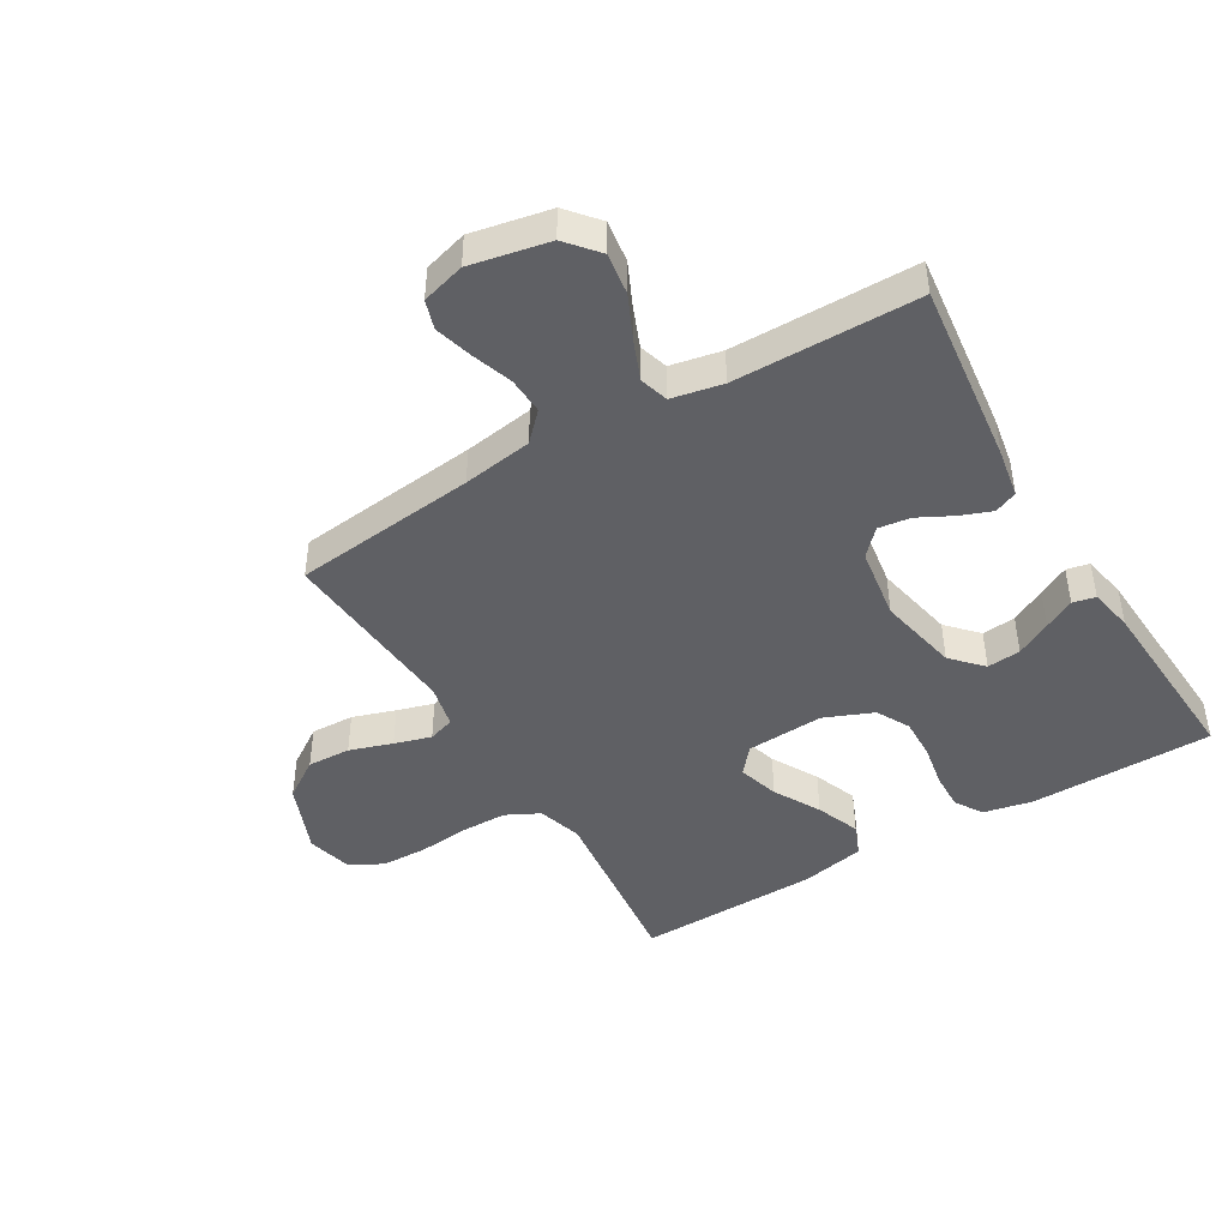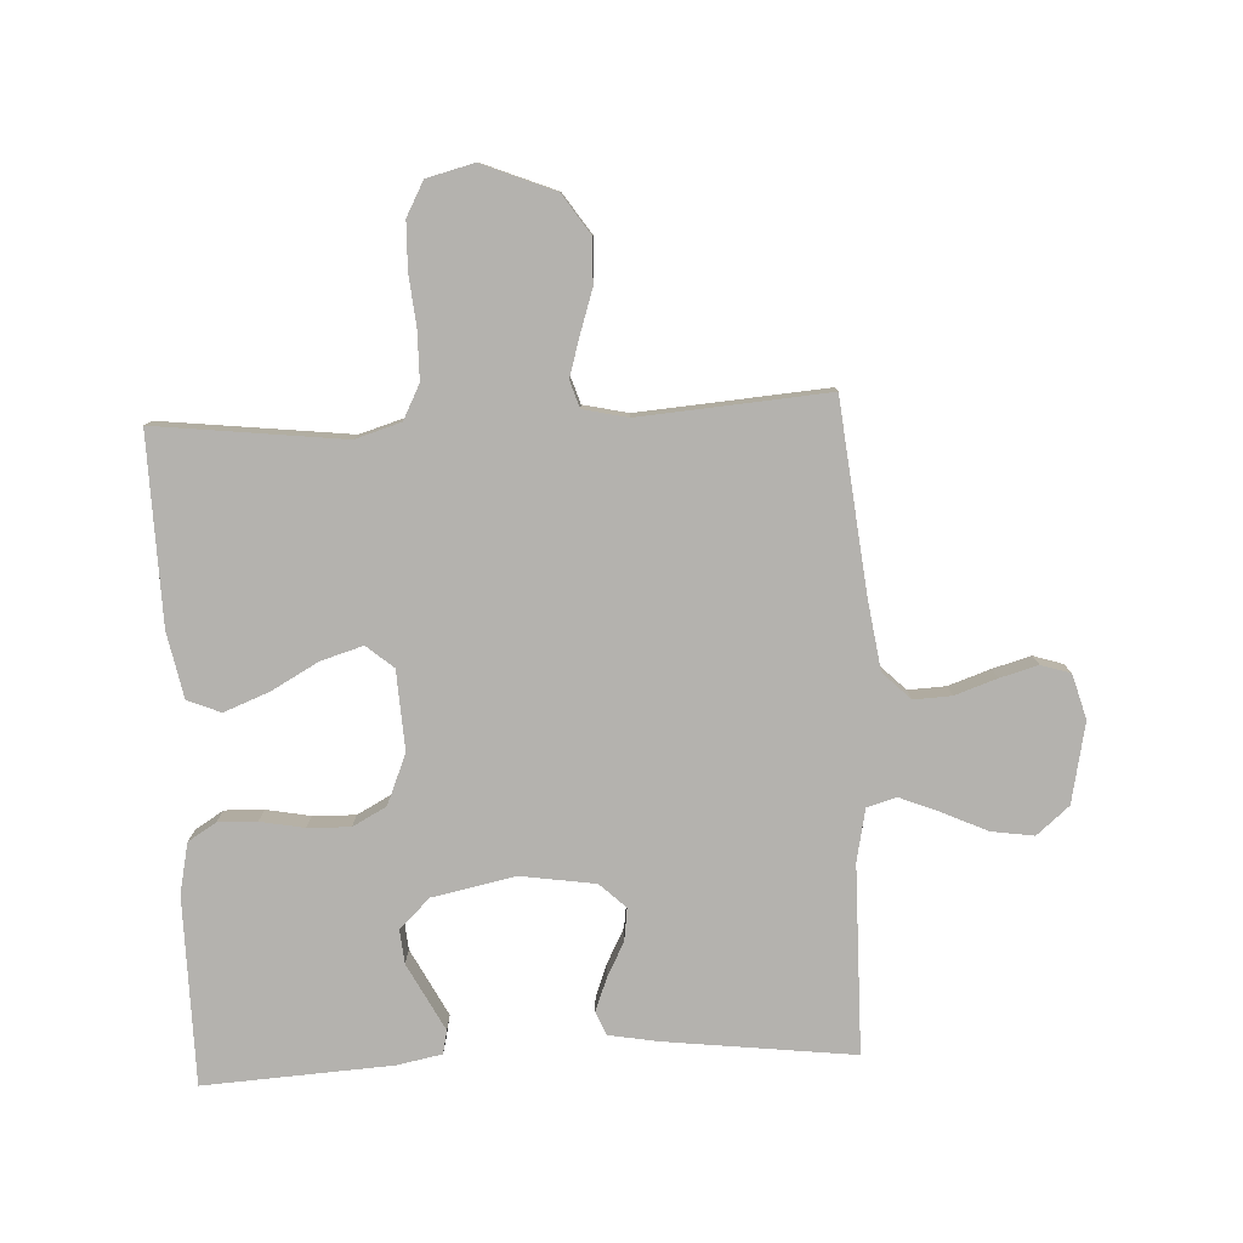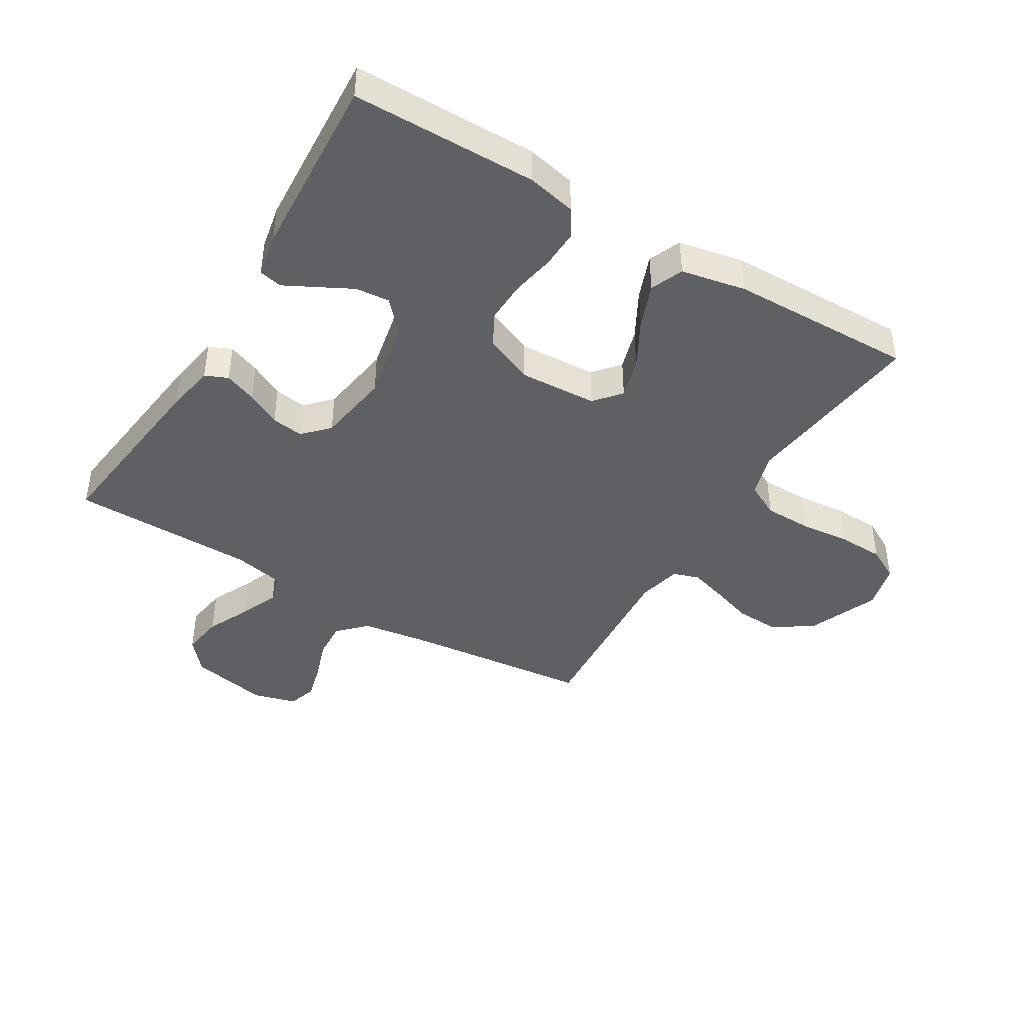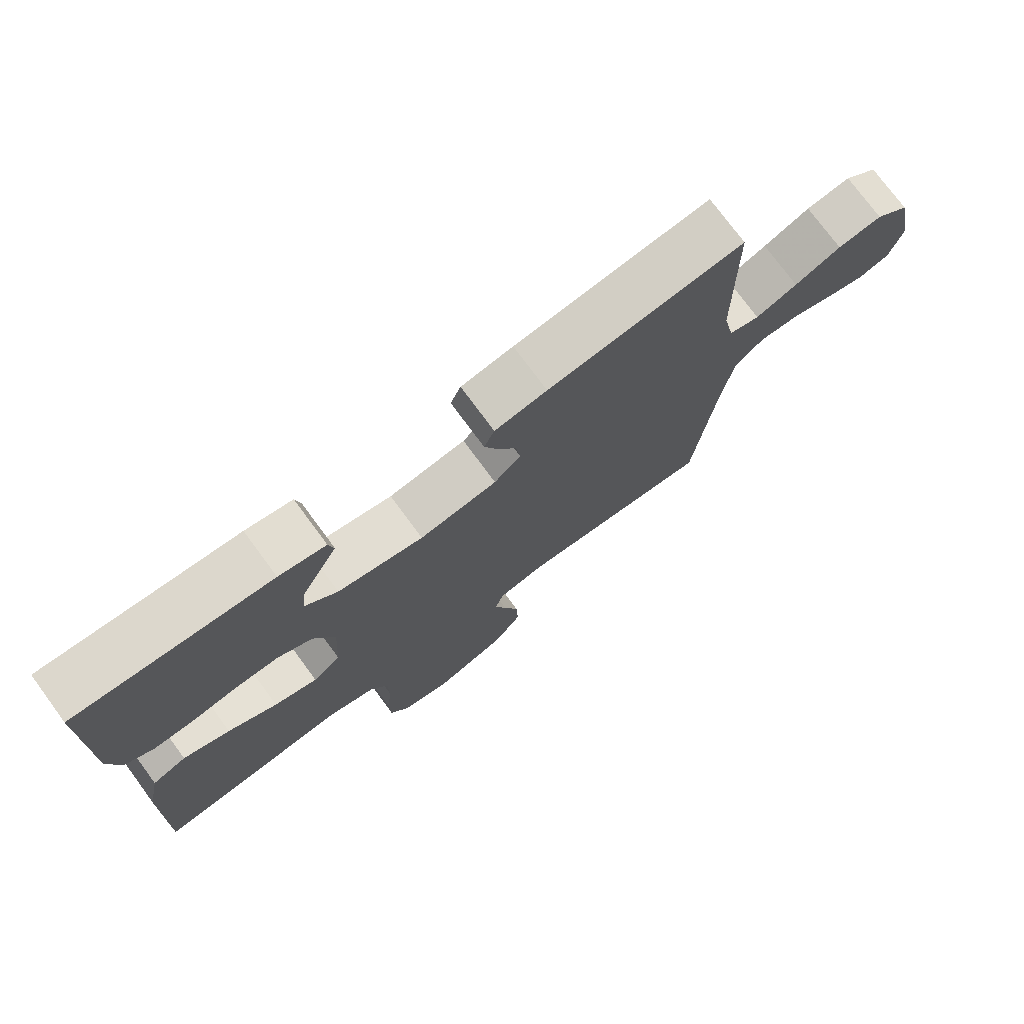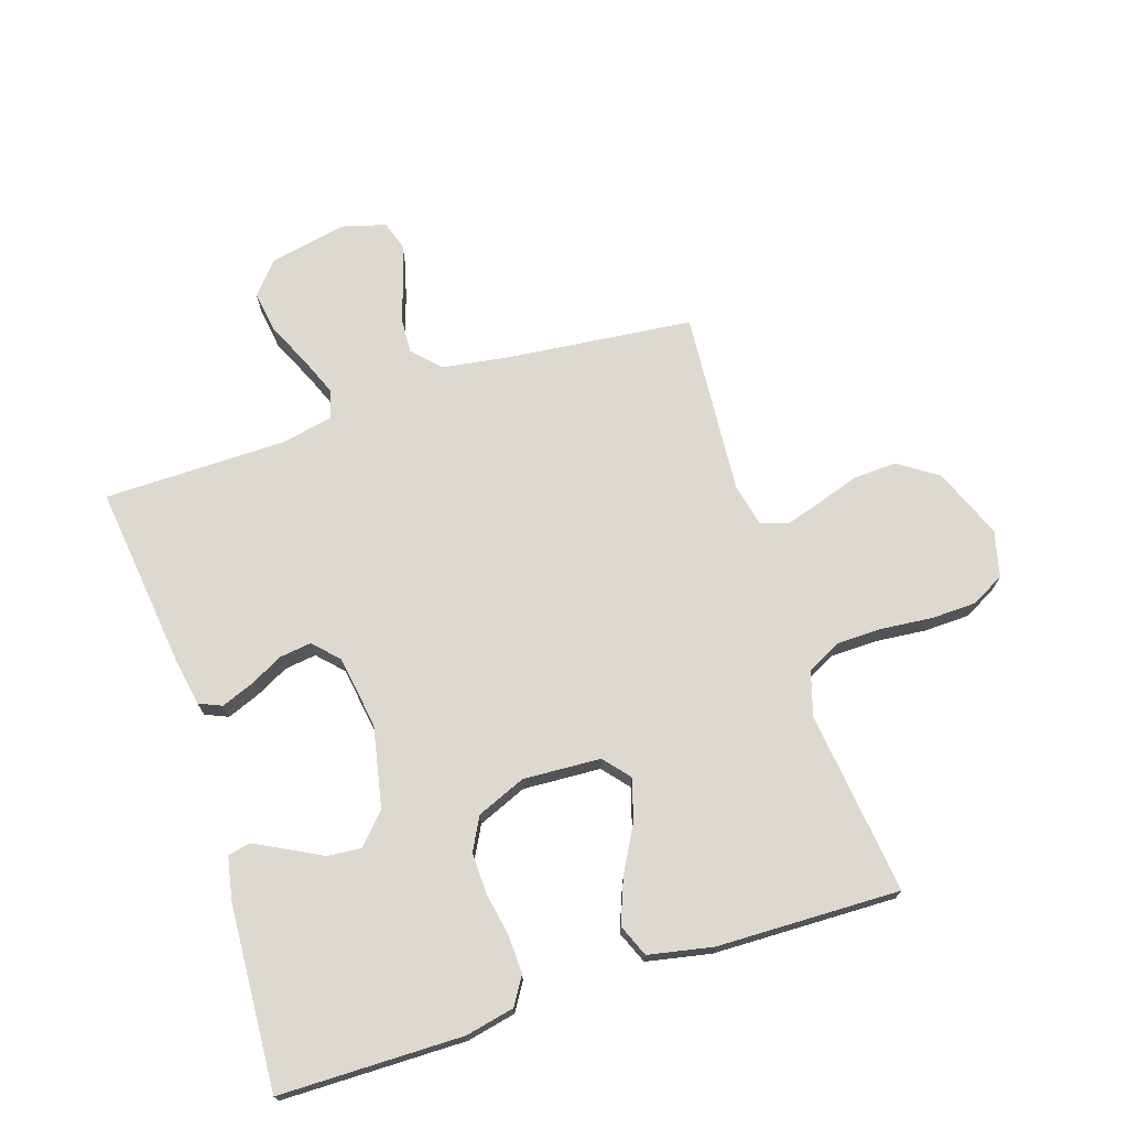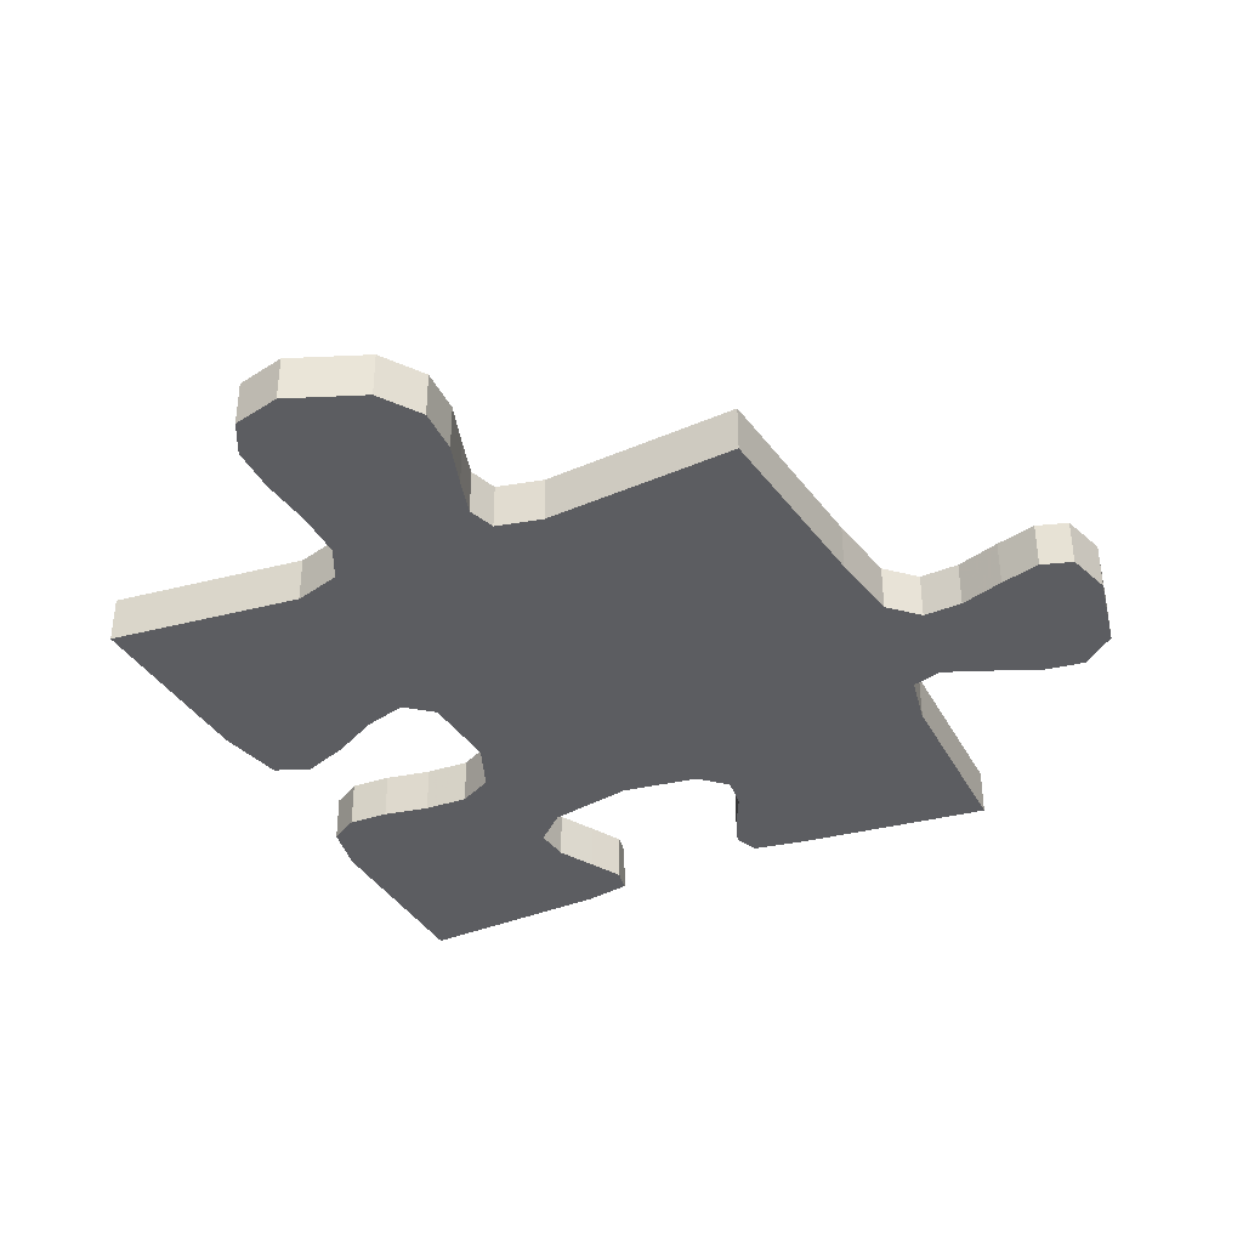
<metadata>
{"format":"obj","ext":"obj","renderer":"f3d","projection":"perspective","resolution":1024,"background":"white","views":[{"elev":-44.8,"azim":-59.2,"up":"+Y"},{"elev":-79.7,"azim":-177.2,"up":"+Y"},{"elev":-42.8,"azim":58.8,"up":"+Y"},{"elev":75.5,"azim":143.6,"up":"+Z"},{"elev":71.8,"azim":72.0,"up":"+Y"},{"elev":-36.3,"azim":-154.5,"up":"+Y"}]}
</metadata>
<code>
v 0.5 0.07 -0.5
v 0.2 0.07 -0.465
v 0.127 0.07 -0.487
v 0.099 0.07 -0.542
v 0.098 0.07 -0.618
v 0.106 0.07 -0.7
v 0.104 0.07 -0.775
v 0.075 0.07 -0.829
v 0 0.07 -0.848
v -0.116 0.07 -0.801
v -0.159 0.07 -0.737
v -0.156 0.07 -0.666
v -0.133 0.07 -0.596
v -0.115 0.07 -0.536
v -0.129 0.07 -0.493
v -0.2 0.07 -0.477
v -0.5 0.07 -0.5
v -0.532 0.07 -0.2
v -0.549 0.07 -0.086
v -0.593 0.07 -0.043
v -0.653 0.07 -0.046
v -0.72 0.07 -0.069
v -0.781 0.07 -0.086
v -0.828 0.07 -0.071
v -0.848 0.07 0
v -0.822 0.07 0.128
v -0.77 0.07 0.172
v -0.702 0.07 0.162
v -0.631 0.07 0.129
v -0.567 0.07 0.103
v -0.52 0.07 0.117
v -0.503 0.07 0.2
v -0.5 0.07 0.5
v -0.2 0.07 0.464
v -0.12 0.07 0.45
v -0.104 0.07 0.413
v -0.124 0.07 0.361
v -0.153 0.07 0.305
v -0.16 0.07 0.253
v -0.119 0.07 0.214
v 0 0.07 0.196
v 0.132 0.07 0.223
v 0.181 0.07 0.269
v 0.176 0.07 0.324
v 0.146 0.07 0.381
v 0.12 0.07 0.431
v 0.128 0.07 0.468
v 0.2 0.07 0.482
v 0.5 0.07 0.5
v 0.503 0.07 0.2
v 0.486 0.07 0.12
v 0.441 0.07 0.092
v 0.379 0.07 0.094
v 0.309 0.07 0.107
v 0.241 0.07 0.109
v 0.187 0.07 0.08
v 0.154 0.07 0
v 0.161 0.07 -0.127
v 0.204 0.07 -0.163
v 0.271 0.07 -0.143
v 0.347 0.07 -0.101
v 0.419 0.07 -0.073
v 0.472 0.07 -0.095
v 0.493 0.07 -0.2
v 0.5 0 -0.5
v 0.2 0 -0.465
v 0.127 0 -0.487
v 0.099 0 -0.542
v 0.098 0 -0.618
v 0.106 0 -0.7
v 0.104 0 -0.775
v 0.075 0 -0.829
v 0 0 -0.848
v -0.116 0 -0.801
v -0.159 0 -0.737
v -0.156 0 -0.666
v -0.133 0 -0.596
v -0.115 0 -0.536
v -0.129 0 -0.493
v -0.2 0 -0.477
v -0.5 0 -0.5
v -0.532 0 -0.2
v -0.549 0 -0.086
v -0.593 0 -0.043
v -0.653 0 -0.046
v -0.72 0 -0.069
v -0.781 0 -0.086
v -0.828 0 -0.071
v -0.848 0 0
v -0.822 0 0.128
v -0.77 0 0.172
v -0.702 0 0.162
v -0.631 0 0.129
v -0.567 0 0.103
v -0.52 0 0.117
v -0.503 0 0.2
v -0.5 0 0.5
v -0.2 0 0.464
v -0.12 0 0.45
v -0.104 0 0.413
v -0.124 0 0.361
v -0.153 0 0.305
v -0.16 0 0.253
v -0.119 0 0.214
v 0 0 0.196
v 0.132 0 0.223
v 0.181 0 0.269
v 0.176 0 0.324
v 0.146 0 0.381
v 0.12 0 0.431
v 0.128 0 0.468
v 0.2 0 0.482
v 0.5 0 0.5
v 0.503 0 0.2
v 0.486 0 0.12
v 0.441 0 0.092
v 0.379 0 0.094
v 0.309 0 0.107
v 0.241 0 0.109
v 0.187 0 0.08
v 0.154 0 0
v 0.161 0 -0.127
v 0.204 0 -0.163
v 0.271 0 -0.143
v 0.347 0 -0.101
v 0.419 0 -0.073
v 0.472 0 -0.095
v 0.493 0 -0.2
f 64 1 2
f 63 64 2
f 62 63 2
f 61 62 2
f 60 61 2
f 59 60 2 3
f 58 59 3 4
f 57 58 4
f 52 53 54
f 51 52 54
f 50 51 54
f 49 50 54
f 48 49 54
f 47 48 54
f 46 47 54
f 45 46 54
f 44 45 54
f 43 44 54 55
f 42 43 55 56
f 36 37 38
f 35 36 38
f 34 35 38
f 33 34 38
f 32 33 38
f 31 32 38 39
f 27 28 29
f 26 27 29
f 25 26 29
f 24 25 29
f 23 24 29
f 22 23 29
f 21 22 29
f 20 21 29 30
f 19 20 30 31
f 16 17 18
f 31 39 40
f 19 31 40
f 18 19 40
f 16 18 40
f 15 16 40
f 11 12 13
f 10 11 13
f 9 10 13
f 8 9 13
f 7 8 13
f 6 7 13
f 5 6 13
f 4 5 13 14
f 41 42 56 57
f 40 41 57
f 15 40 57
f 14 15 57
f 4 14 57
f 66 65 128
f 66 128 127
f 66 127 126
f 66 126 125
f 66 125 124
f 67 66 124 123
f 68 67 123 122
f 68 122 121
f 118 117 116
f 118 116 115
f 118 115 114
f 118 114 113
f 118 113 112
f 118 112 111
f 118 111 110
f 118 110 109
f 118 109 108
f 119 118 108 107
f 120 119 107 106
f 102 101 100
f 102 100 99
f 102 99 98
f 102 98 97
f 102 97 96
f 103 102 96 95
f 93 92 91
f 93 91 90
f 93 90 89
f 93 89 88
f 93 88 87
f 93 87 86
f 93 86 85
f 94 93 85 84
f 95 94 84 83
f 82 81 80
f 104 103 95
f 104 95 83
f 104 83 82
f 104 82 80
f 104 80 79
f 77 76 75
f 77 75 74
f 77 74 73
f 77 73 72
f 77 72 71
f 77 71 70
f 77 70 69
f 78 77 69 68
f 121 120 106 105
f 121 105 104
f 121 104 79
f 121 79 78
f 121 78 68
f 1 65 66 2
f 2 66 67 3
f 3 67 68 4
f 4 68 69 5
f 5 69 70 6
f 6 70 71 7
f 7 71 72 8
f 8 72 73 9
f 9 73 74 10
f 10 74 75 11
f 11 75 76 12
f 12 76 77 13
f 13 77 78 14
f 14 78 79 15
f 15 79 80 16
f 16 80 81 17
f 17 81 82 18
f 18 82 83 19
f 19 83 84 20
f 20 84 85 21
f 21 85 86 22
f 22 86 87 23
f 23 87 88 24
f 24 88 89 25
f 25 89 90 26
f 26 90 91 27
f 27 91 92 28
f 28 92 93 29
f 29 93 94 30
f 30 94 95 31
f 31 95 96 32
f 32 96 97 33
f 33 97 98 34
f 34 98 99 35
f 35 99 100 36
f 36 100 101 37
f 37 101 102 38
f 38 102 103 39
f 39 103 104 40
f 40 104 105 41
f 41 105 106 42
f 42 106 107 43
f 43 107 108 44
f 44 108 109 45
f 45 109 110 46
f 46 110 111 47
f 47 111 112 48
f 48 112 113 49
f 49 113 114 50
f 50 114 115 51
f 51 115 116 52
f 52 116 117 53
f 53 117 118 54
f 54 118 119 55
f 55 119 120 56
f 56 120 121 57
f 57 121 122 58
f 58 122 123 59
f 59 123 124 60
f 60 124 125 61
f 61 125 126 62
f 62 126 127 63
f 63 127 128 64
f 64 128 65 1

</code>
